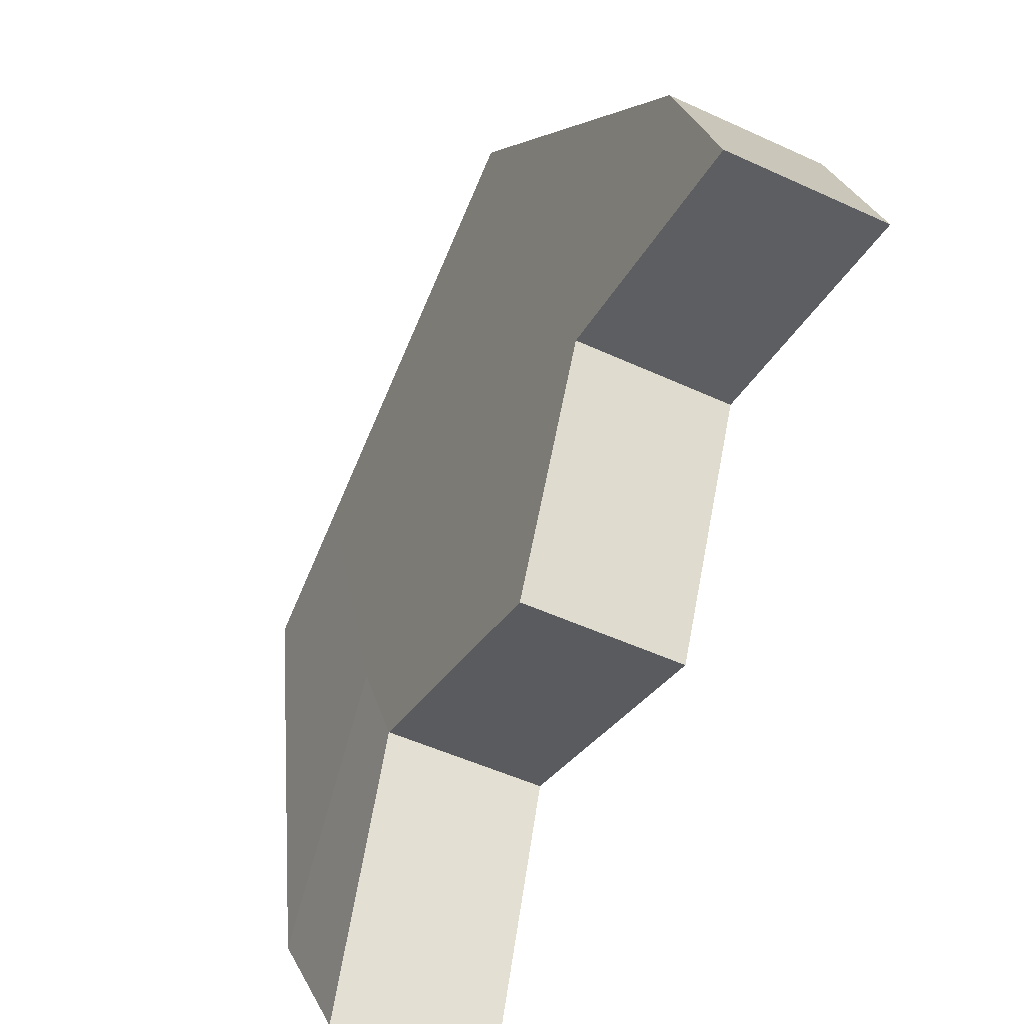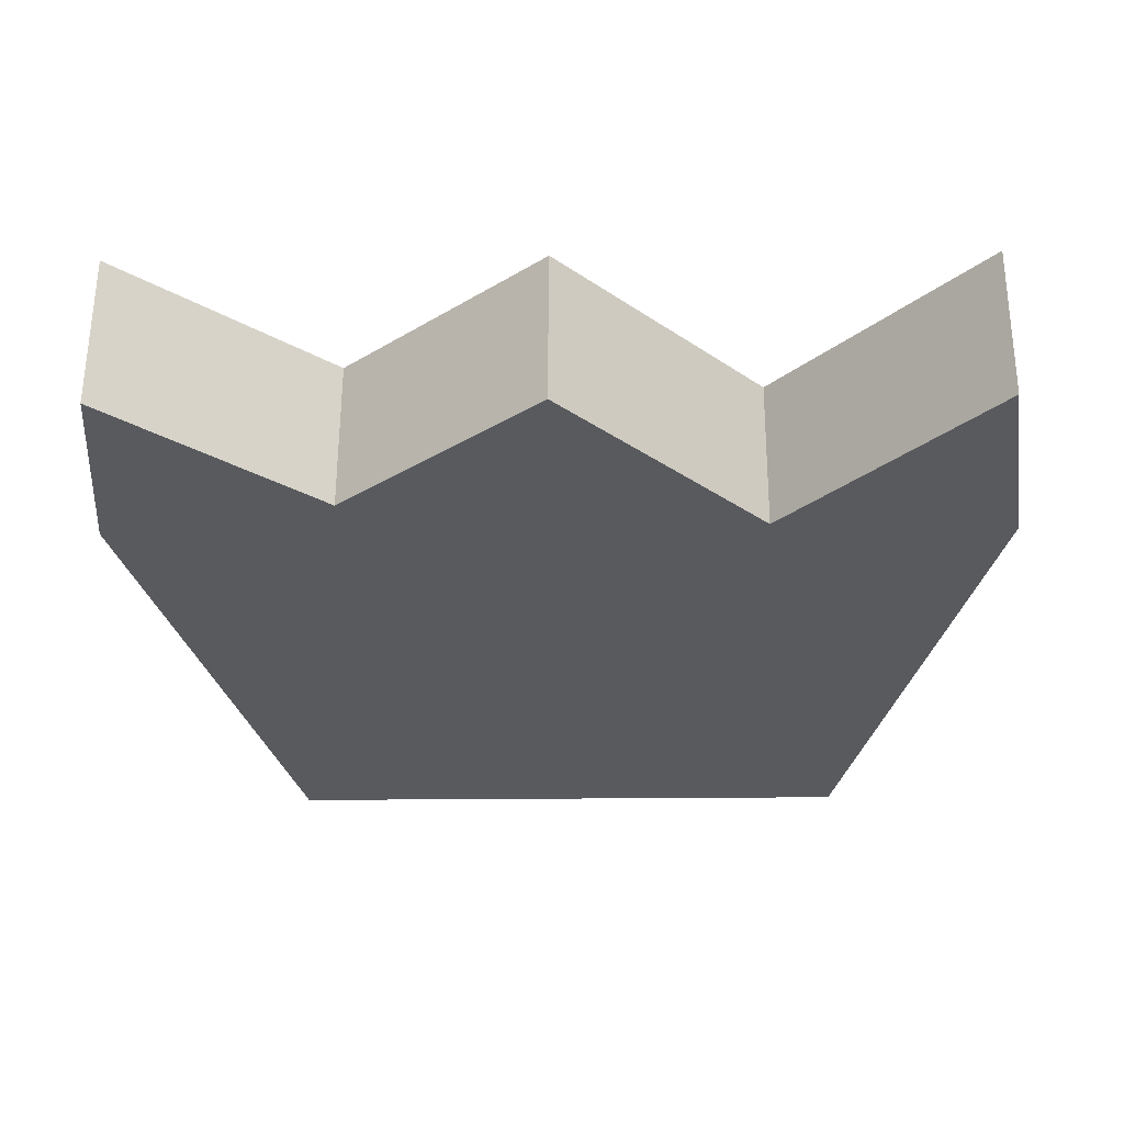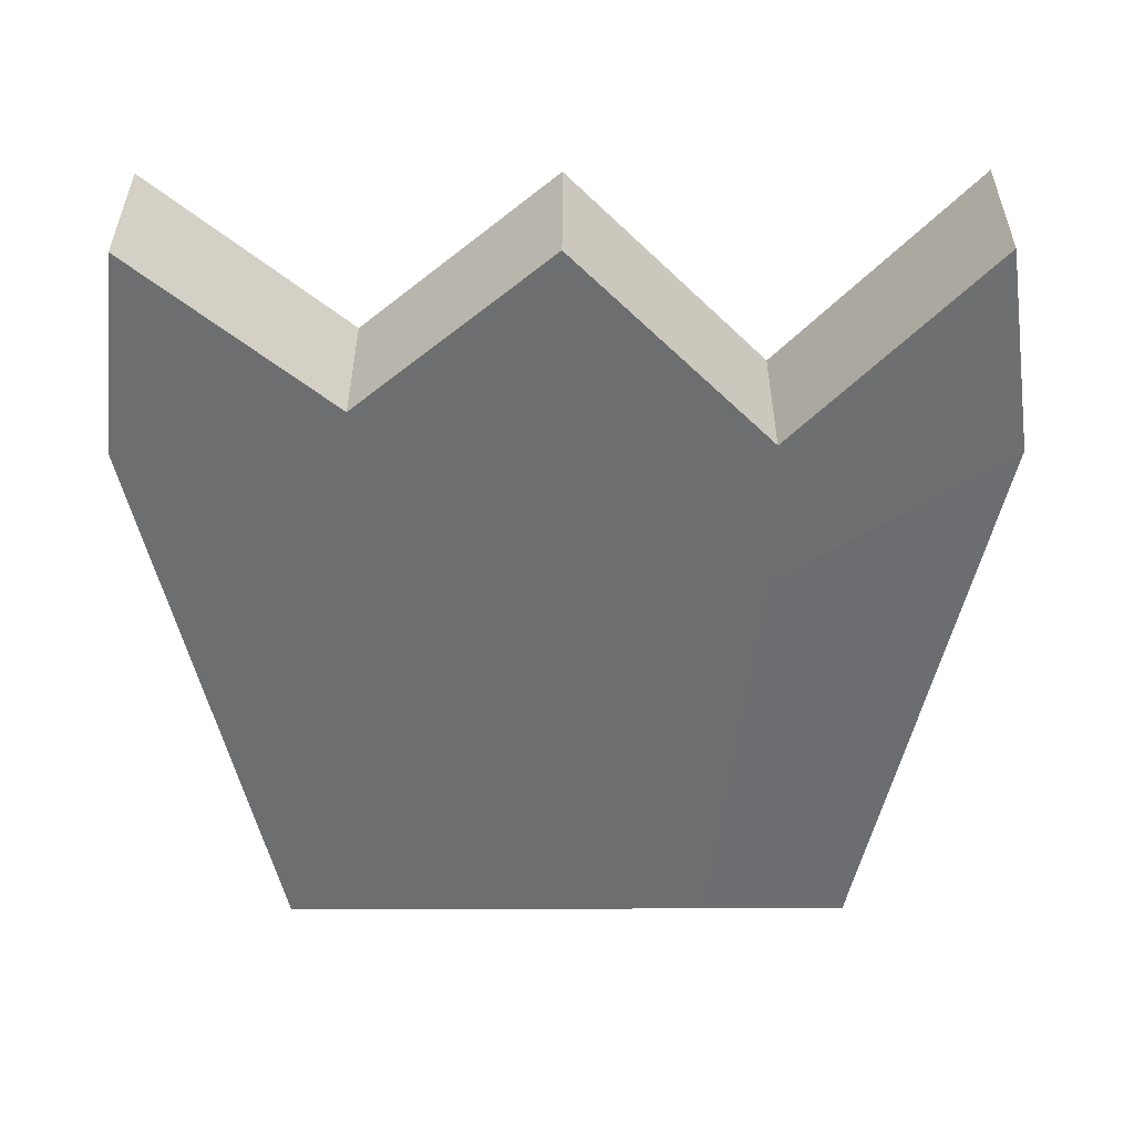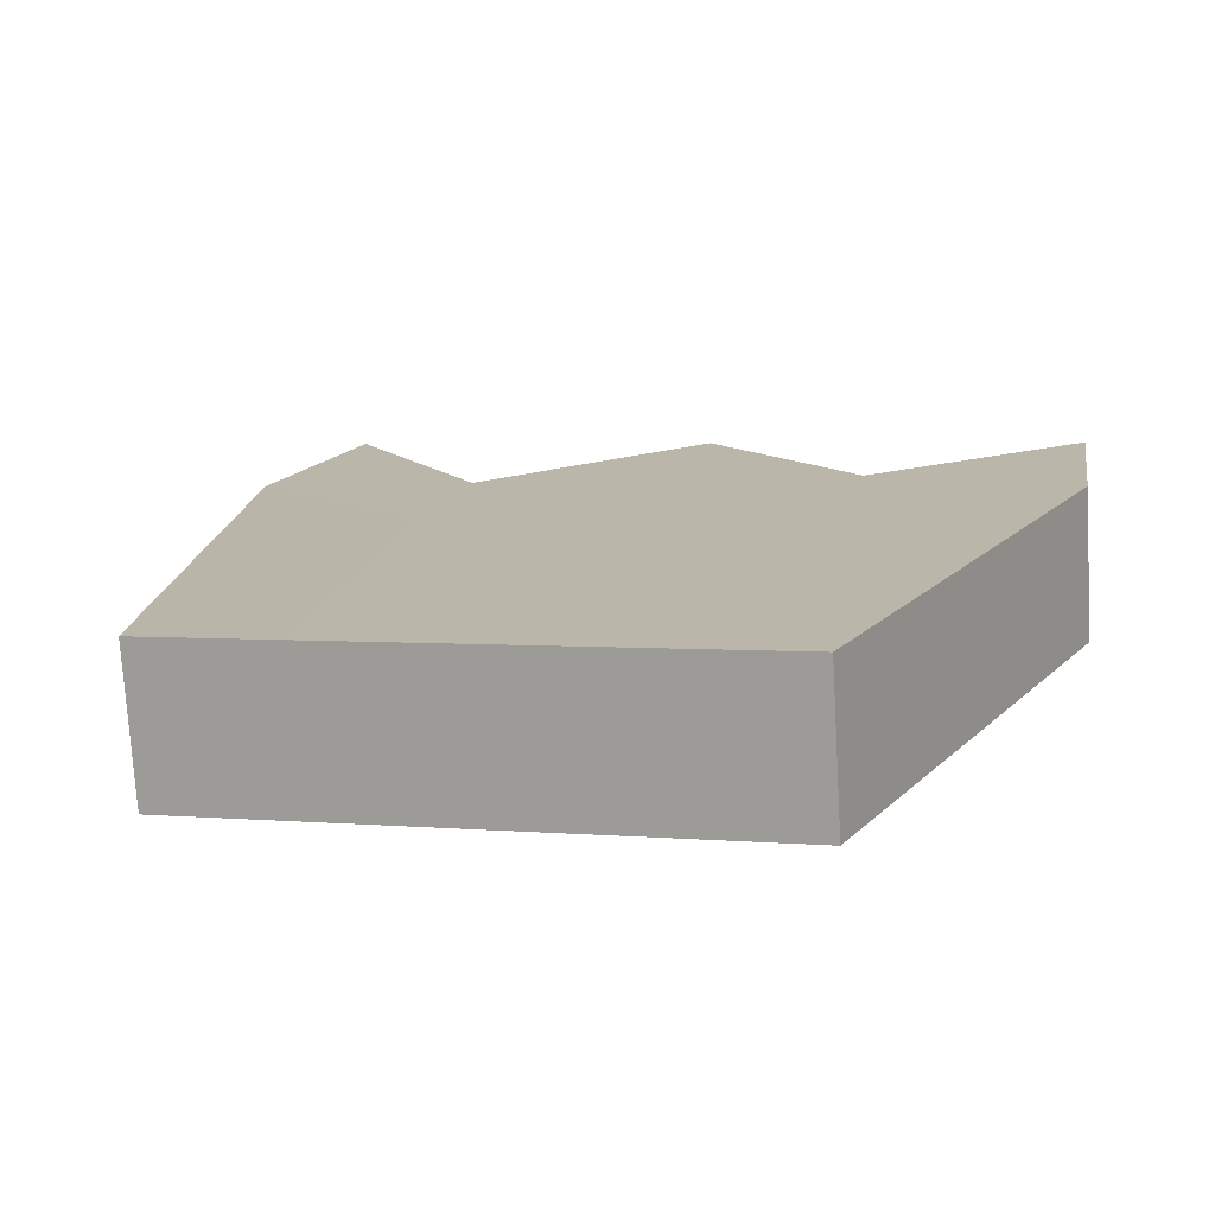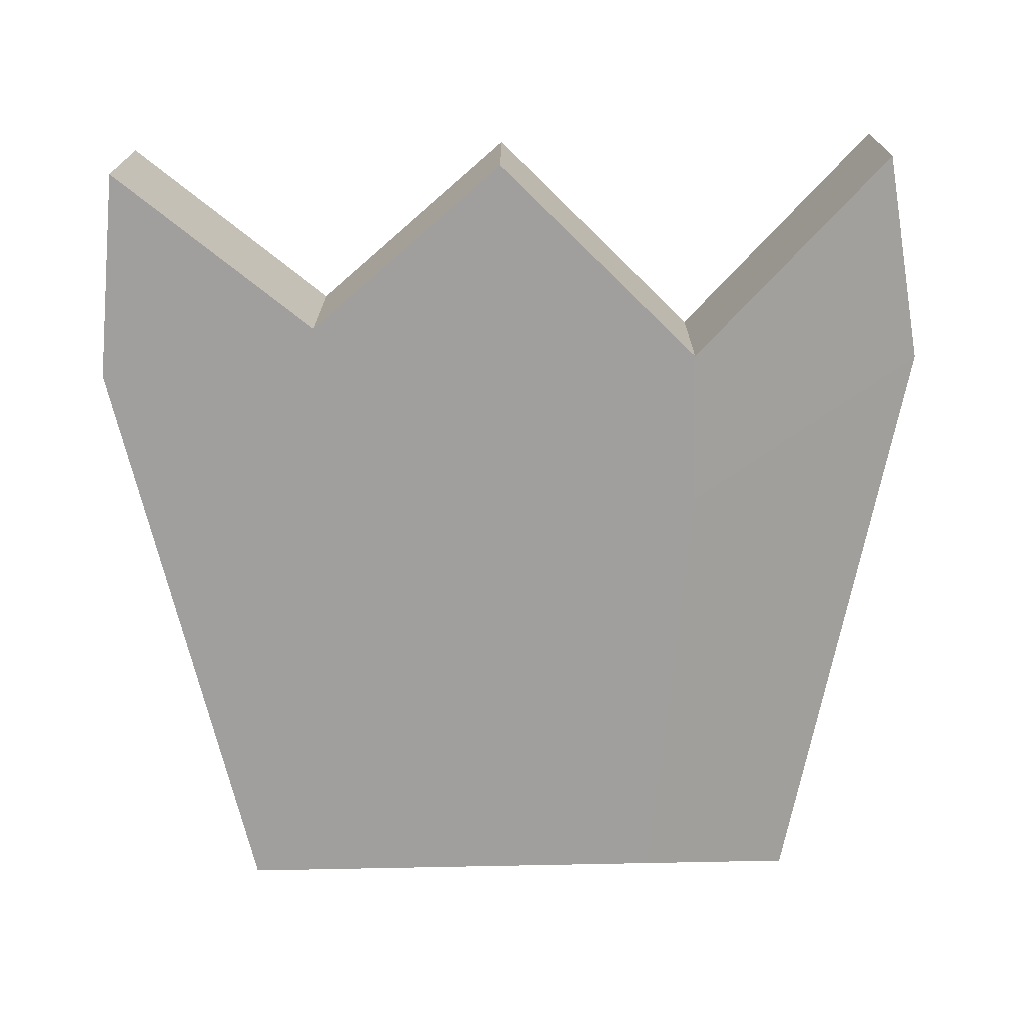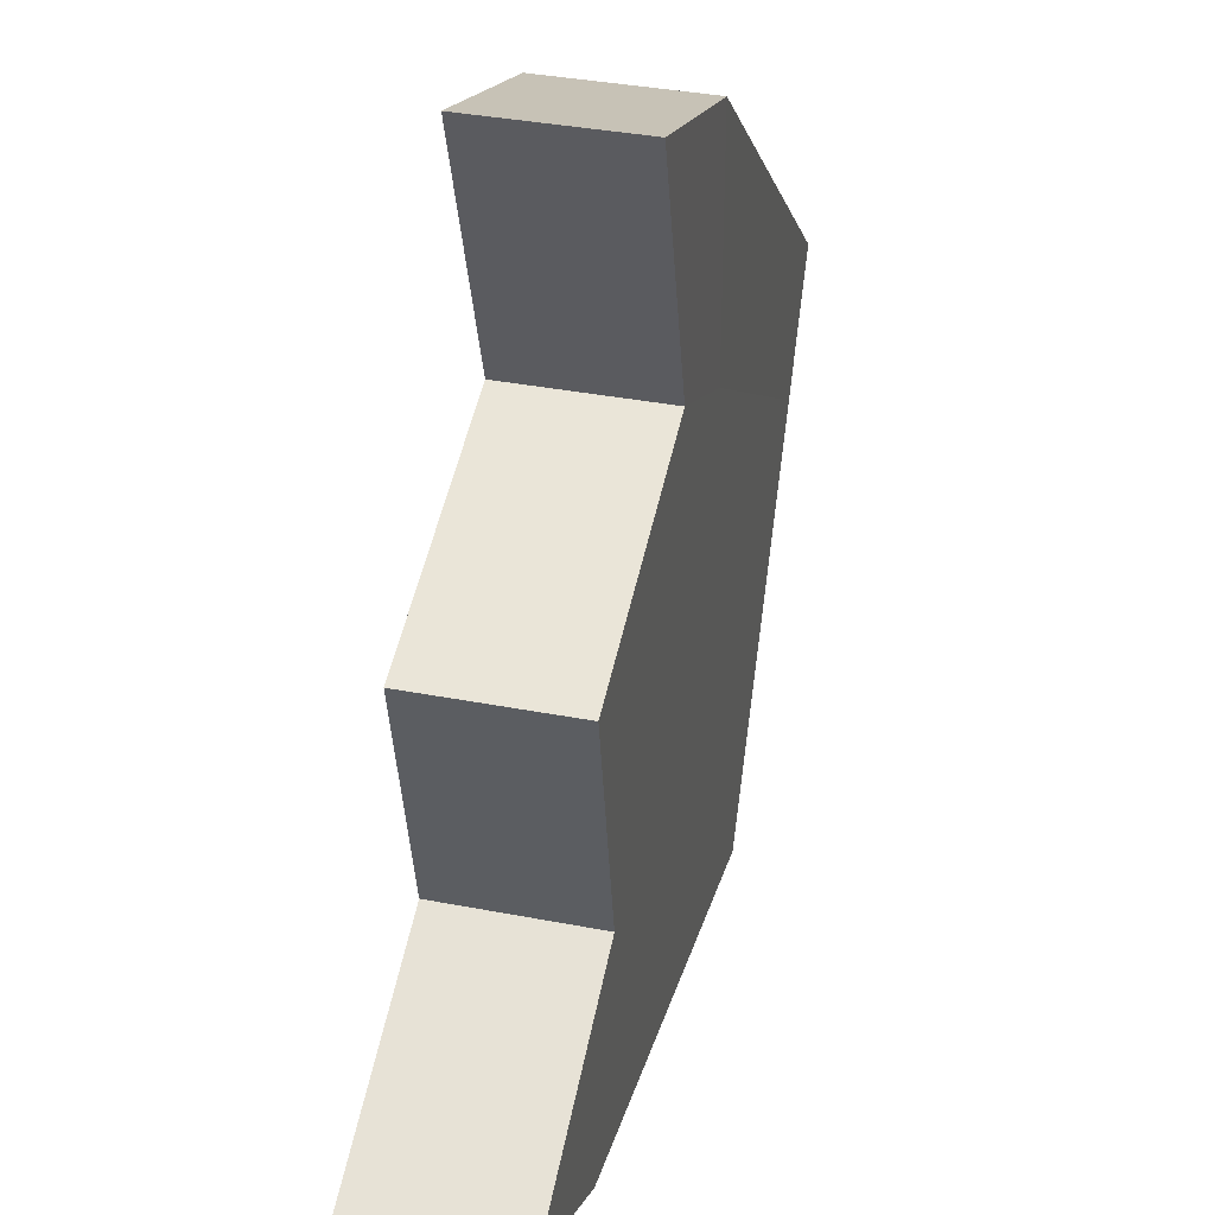
<metadata>
{"format":"obj","ext":"obj","renderer":"f3d","projection":"perspective","resolution":1024,"background":"white","views":[{"elev":-79.6,"azim":-113.7,"up":"+Y"},{"elev":-19.1,"azim":1.4,"up":"+Z"},{"elev":-42.4,"azim":0.3,"up":"+Z"},{"elev":3.3,"azim":-163.2,"up":"+Z"},{"elev":-59.6,"azim":1.4,"up":"+Z"},{"elev":-79.1,"azim":83.6,"up":"+Y"}]}
</metadata>
<code>
o Cube_Cube.001
v -0.203 -0.1822 0.07413
v -0.1535 0.1975 -0.005036
v -0.203 -0.1975 0.000828
v -0.1535 0.1822 -0.07833
v 0.1848 -0.1822 0.07413
v 0.1352 0.1975 -0.005036
v 0.1848 -0.1975 0.000828
v 0.1352 0.1822 -0.07833
v 0.08785 -0.09993 -0.01951
v -0.009115 -0.1975 0.000828
v -0.1061 -0.1182 -0.01571
v -0.08128 0.1822 -0.07833
v -0.009115 0.1822 -0.07833
v 0.06305 0.1822 -0.07833
v -0.1061 -0.1029 0.05759
v -0.009115 -0.1822 0.07413
v 0.08785 -0.08464 0.05379
v 0.06305 0.1975 -0.005036
v -0.009115 0.1975 -0.005036
v -0.08128 0.1975 -0.005036
v -0.2152 -0.08099 0.05302
v -0.2152 -0.09627 -0.02027
v 0.1992 -0.09799 -0.02152
v 0.1992 -0.0827 0.05177
v 0.08785 -0.00944 0.03811
v -0.009115 -0.08099 0.05302
v -0.1061 -0.02281 0.0409
v -0.1061 -0.0381 -0.0324
v -0.009115 -0.09627 -0.02027
v 0.08785 -0.02472 -0.03519
f 21 2 4 22
f 30 14 8 23
f 23 8 6 24
f 27 20 2 21
f 9 7 5 17
f 12 4 2 20
f 8 14 18 6
f 14 13 19 18
f 13 12 20 19
f 3 11 15 1
f 11 10 16 15
f 10 9 17 16
f 24 6 18 25
f 25 18 19 26
f 26 19 20 27
f 22 4 12 28
f 28 12 13 29
f 29 13 14 30
f 10 29 30 9
f 11 28 29 10
f 3 22 28 11
f 16 26 27 15
f 17 25 26 16
f 5 24 25 17
f 15 27 21 1
f 7 23 24 5
f 9 30 23 7
f 1 21 22 3

</code>
